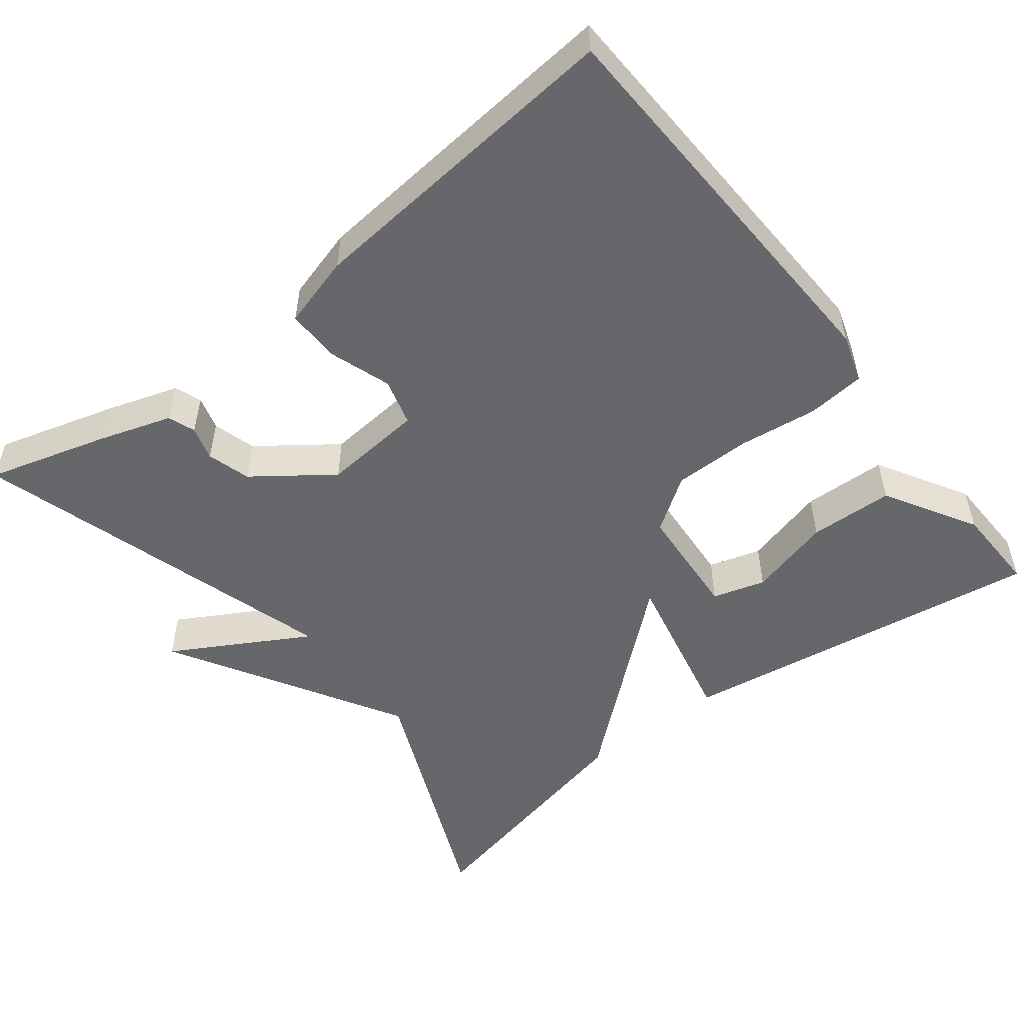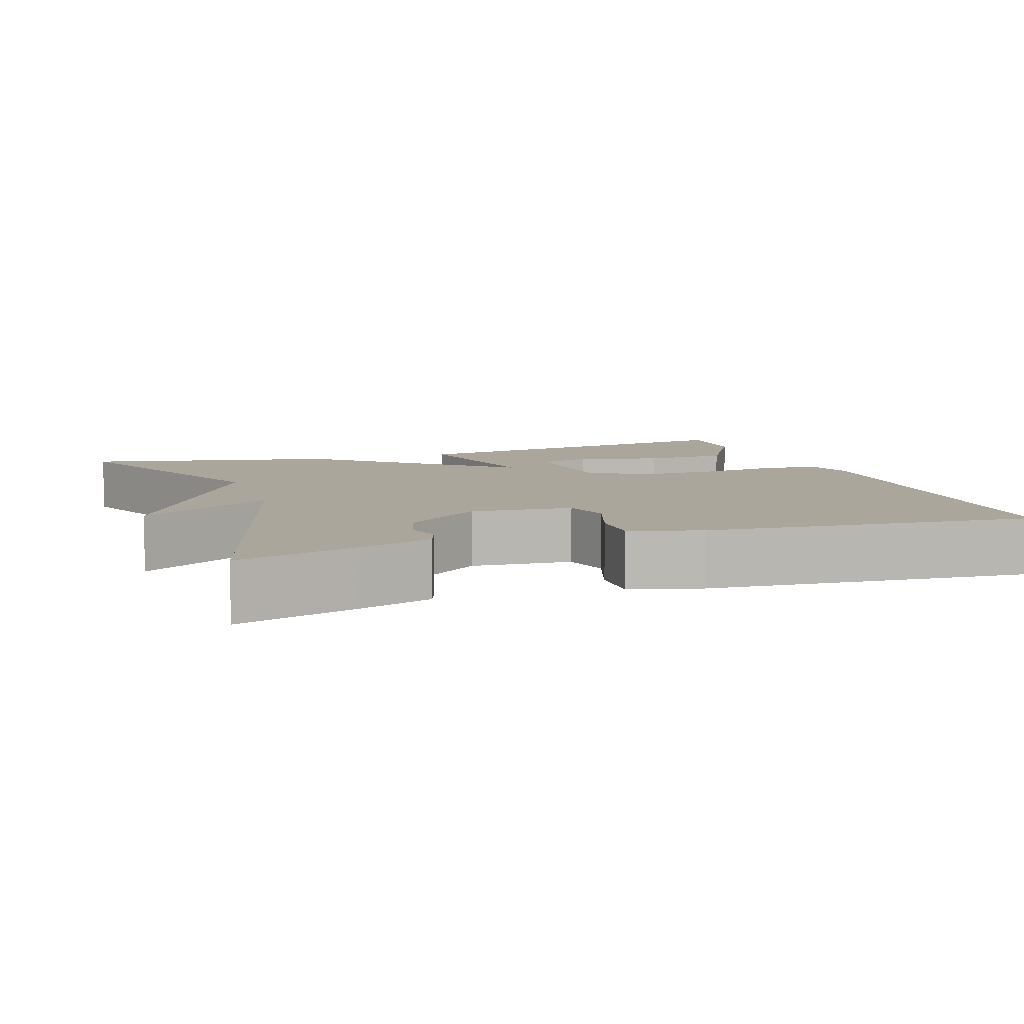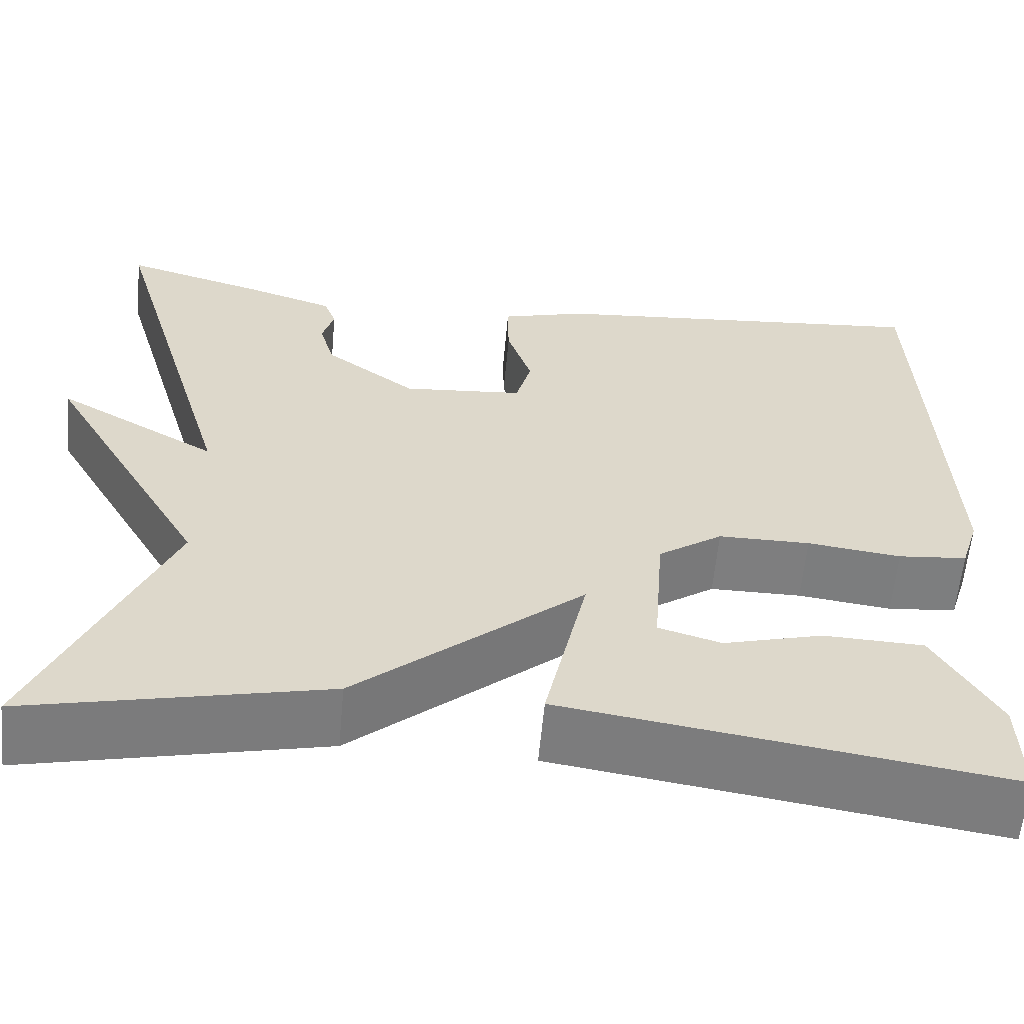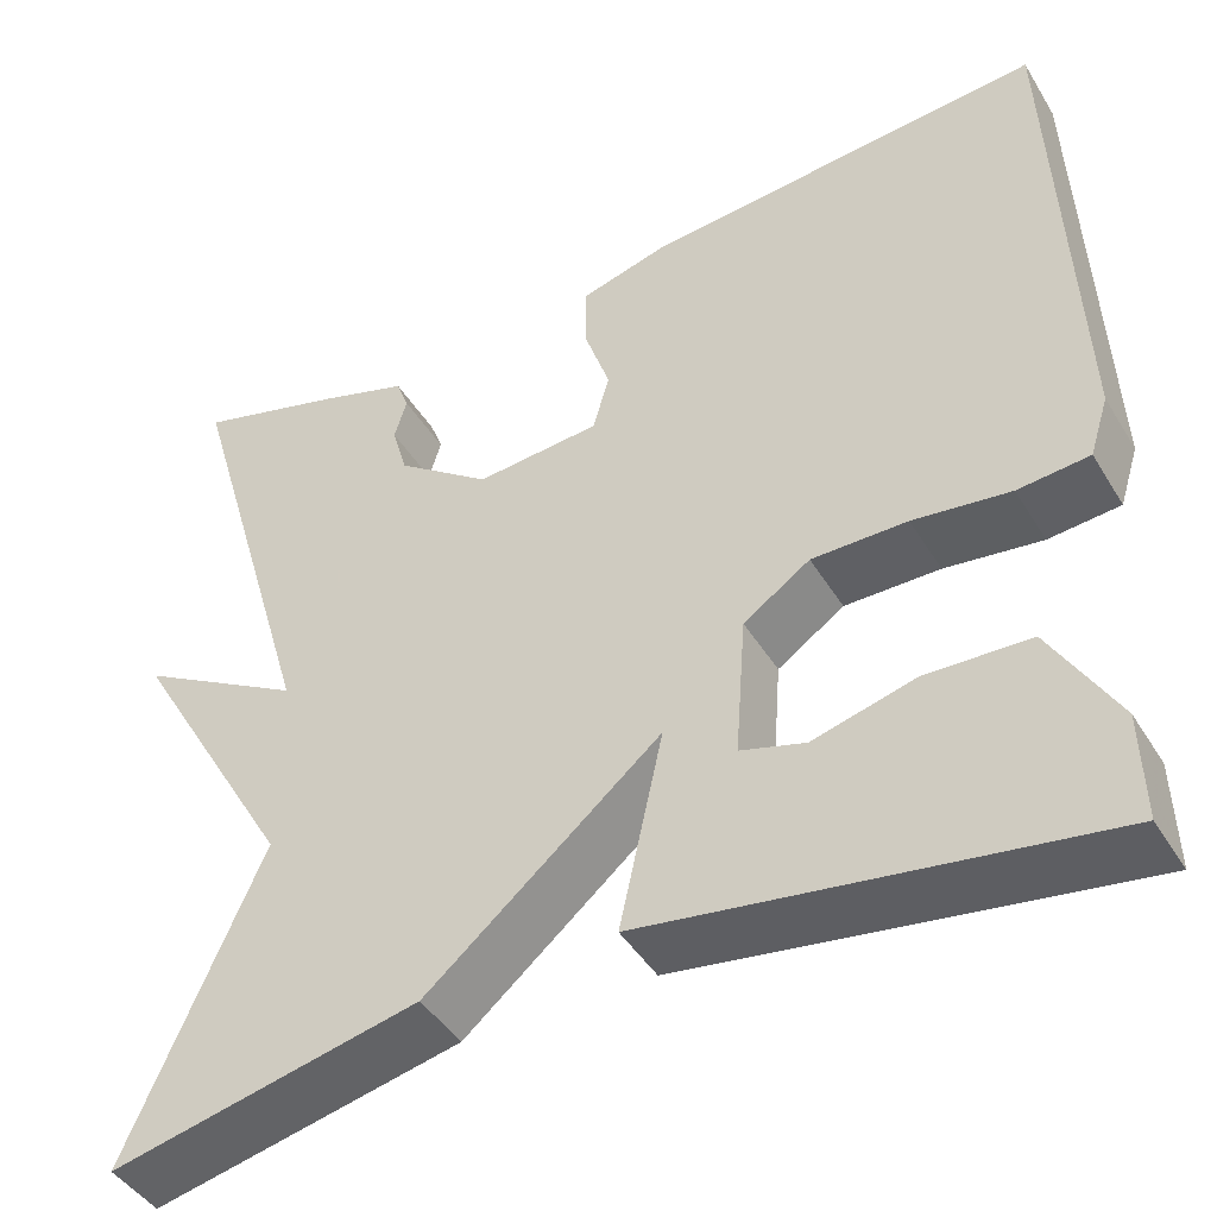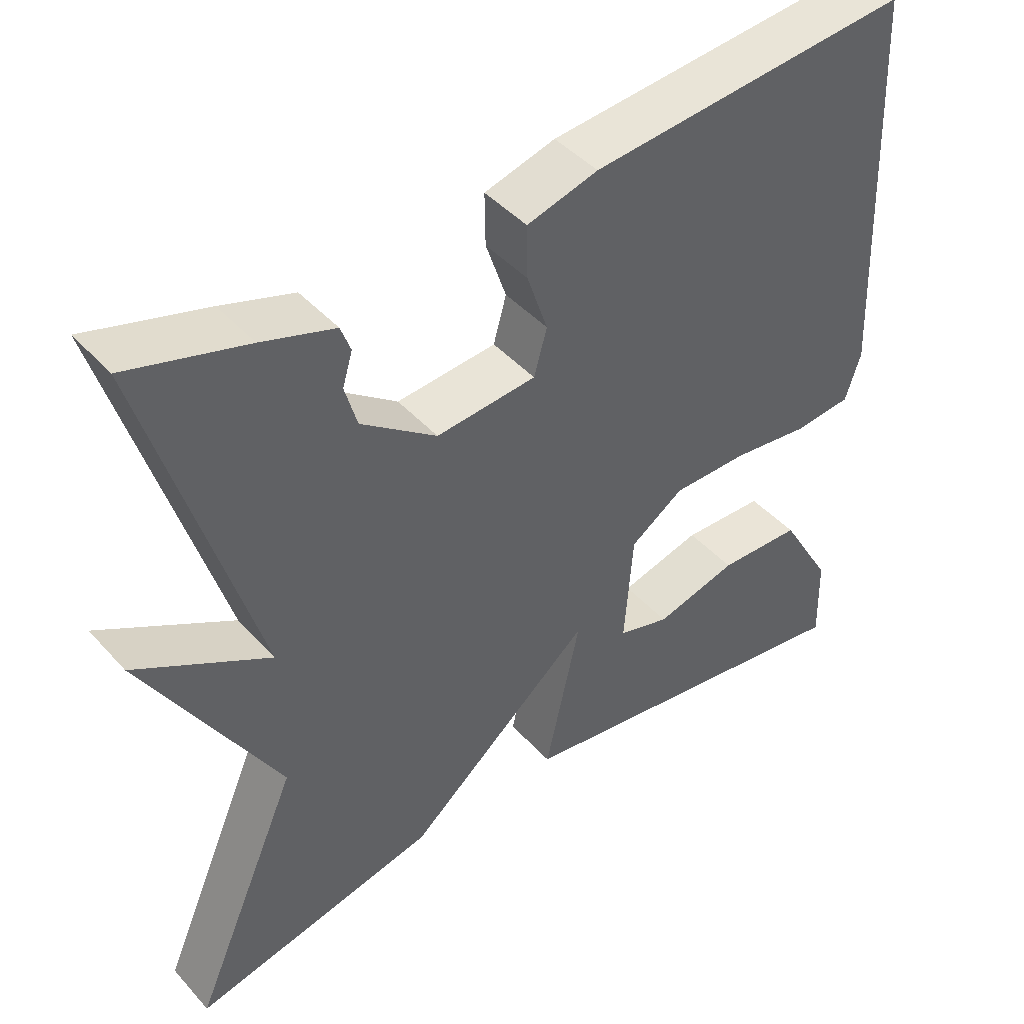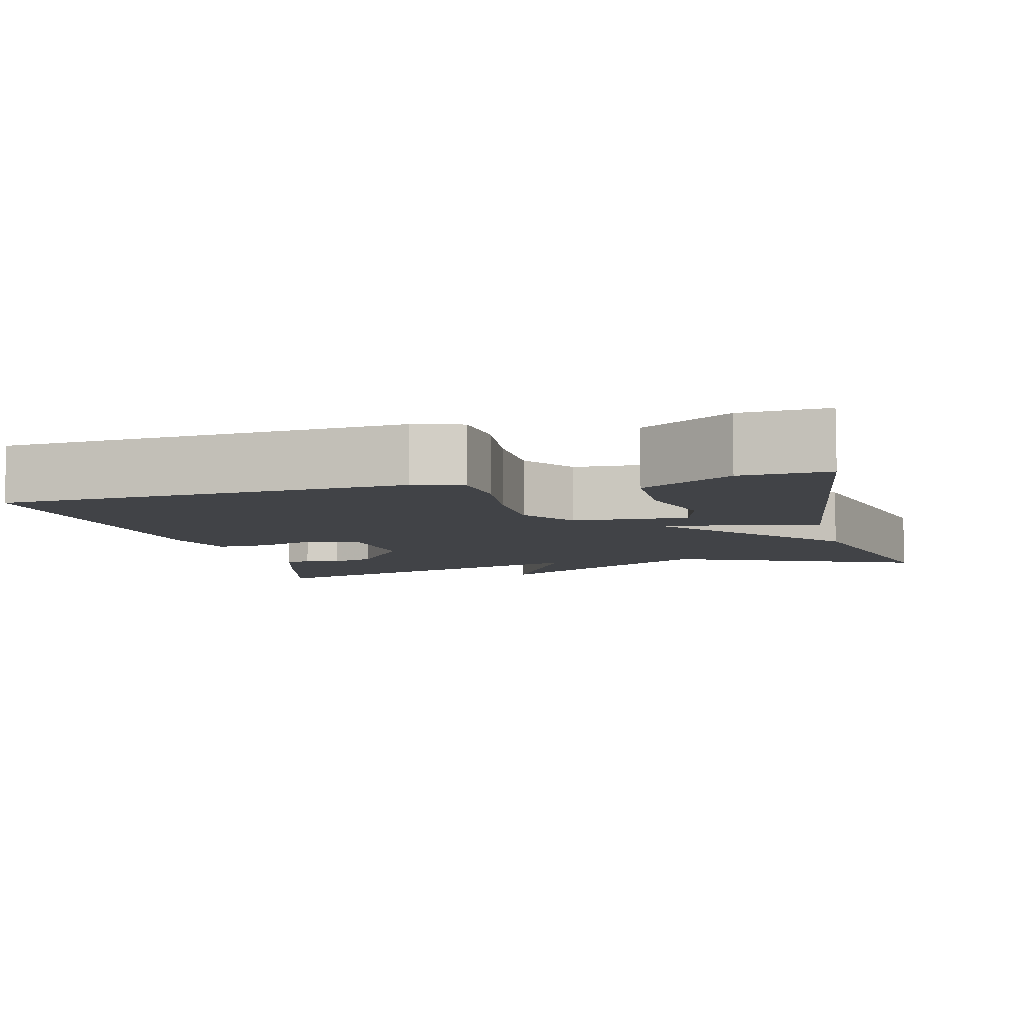
<metadata>
{"format":"obj","ext":"obj","renderer":"f3d","projection":"perspective","resolution":1024,"background":"white","views":[{"elev":-52.1,"azim":38.0,"up":"+Y"},{"elev":7.9,"azim":-19.0,"up":"+Y"},{"elev":-59.4,"azim":-5.2,"up":"+Z"},{"elev":-44.1,"azim":29.4,"up":"+Z"},{"elev":44.1,"azim":-38.6,"up":"+Z"},{"elev":-7.3,"azim":105.0,"up":"+Y"}]}
</metadata>
<code>
v -0.5 0.07 -0.5
v -0.359 0.07 -0.177
v -0.534 0.07 0.123
v -0.359 0.07 0.023
v -0.5 0.07 0.5
v -0.345 0.07 0.455
v -0.25 0.07 0.424
v -0.237 0.07 0.389
v -0.25 0.07 0.345
v -0.234 0.07 0.289
v -0.135 0.07 0.216
v -0.004 0.07 0.227
v 0.013 0.07 0.288
v -0.014 0.07 0.368
v -0.015 0.07 0.437
v 0.078 0.07 0.463
v 0.5 0.07 0.5
v 0.521 0.07 -0.02
v 0.501 0.07 -0.083
v 0.426 0.07 -0.09
v 0.324 0.07 -0.077
v 0.224 0.07 -0.077
v 0.154 0.07 -0.125
v 0.143 0.07 -0.274
v 0.211 0.07 -0.294
v 0.319 0.07 -0.265
v 0.428 0.07 -0.269
v 0.497 0.07 -0.387
v 0.5 0.07 -0.5
v 0.023 0.07 -0.428
v 0.069 0.07 -0.22
v -0.177 0.07 -0.428
v -0.5 0 -0.5
v -0.359 0 -0.177
v -0.534 0 0.123
v -0.359 0 0.023
v -0.5 0 0.5
v -0.345 0 0.455
v -0.25 0 0.424
v -0.237 0 0.389
v -0.25 0 0.345
v -0.234 0 0.289
v -0.135 0 0.216
v -0.004 0 0.227
v 0.013 0 0.288
v -0.014 0 0.368
v -0.015 0 0.437
v 0.078 0 0.463
v 0.5 0 0.5
v 0.521 0 -0.02
v 0.501 0 -0.083
v 0.426 0 -0.09
v 0.324 0 -0.077
v 0.224 0 -0.077
v 0.154 0 -0.125
v 0.143 0 -0.274
v 0.211 0 -0.294
v 0.319 0 -0.265
v 0.428 0 -0.269
v 0.497 0 -0.387
v 0.5 0 -0.5
v 0.023 0 -0.428
v 0.069 0 -0.22
v -0.177 0 -0.428
f 31 32 1 2
f 28 29 30
f 27 28 30
f 26 27 30
f 25 26 30
f 24 25 30
f 23 24 30 31
f 19 20 21
f 18 19 21
f 17 18 21
f 16 17 21
f 15 16 21
f 14 15 21
f 13 14 21
f 12 13 21 22
f 11 12 22 23
f 7 8 9
f 6 7 9
f 5 6 9
f 4 5 9
f 4 9 10
f 2 3 4
f 11 23 31
f 10 11 31
f 4 10 31
f 2 4 31
f 34 33 64 63
f 62 61 60
f 62 60 59
f 62 59 58
f 62 58 57
f 62 57 56
f 63 62 56 55
f 53 52 51
f 53 51 50
f 53 50 49
f 53 49 48
f 53 48 47
f 53 47 46
f 53 46 45
f 54 53 45 44
f 55 54 44 43
f 41 40 39
f 41 39 38
f 41 38 37
f 41 37 36
f 42 41 36
f 36 35 34
f 63 55 43
f 63 43 42
f 63 42 36
f 63 36 34
f 1 33 34 2
f 2 34 35 3
f 3 35 36 4
f 4 36 37 5
f 5 37 38 6
f 6 38 39 7
f 7 39 40 8
f 8 40 41 9
f 9 41 42 10
f 10 42 43 11
f 11 43 44 12
f 12 44 45 13
f 13 45 46 14
f 14 46 47 15
f 15 47 48 16
f 16 48 49 17
f 17 49 50 18
f 18 50 51 19
f 19 51 52 20
f 20 52 53 21
f 21 53 54 22
f 22 54 55 23
f 23 55 56 24
f 24 56 57 25
f 25 57 58 26
f 26 58 59 27
f 27 59 60 28
f 28 60 61 29
f 29 61 62 30
f 30 62 63 31
f 31 63 64 32
f 32 64 33 1

</code>
